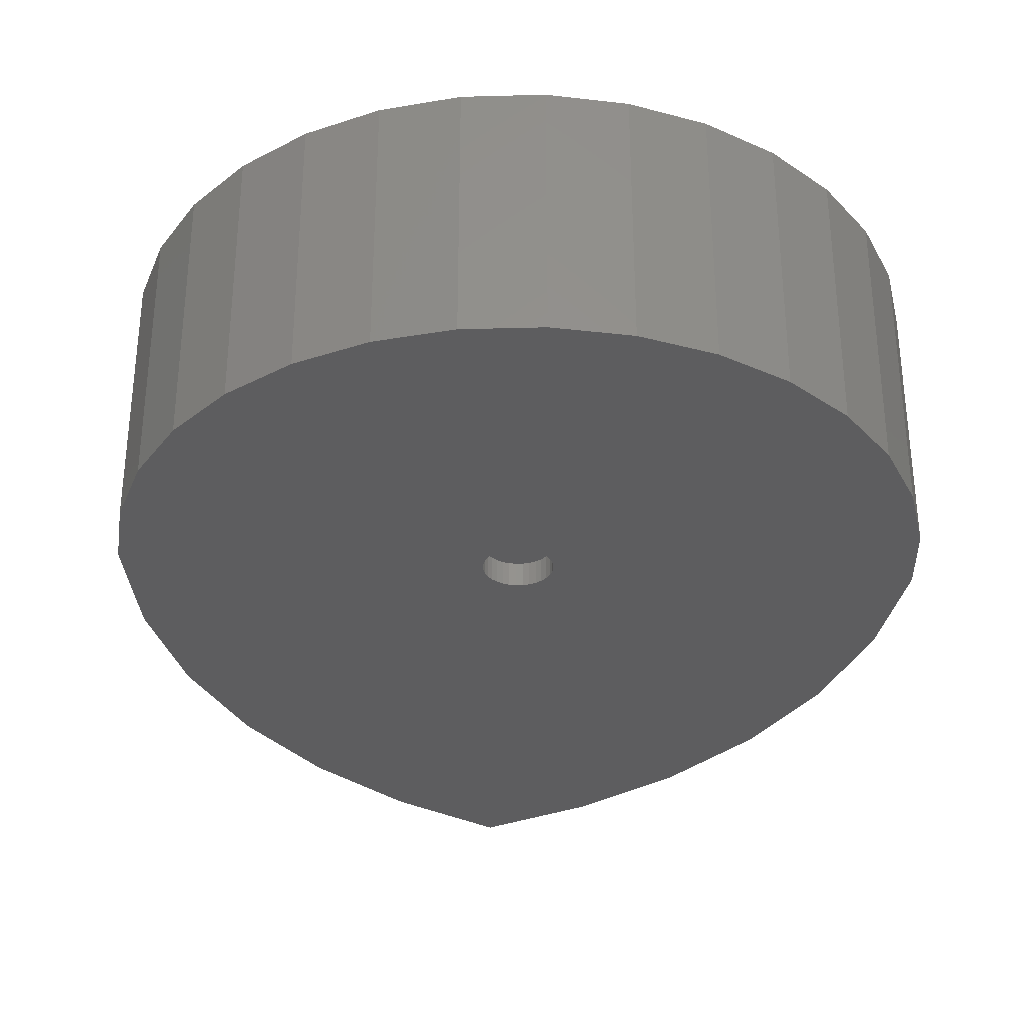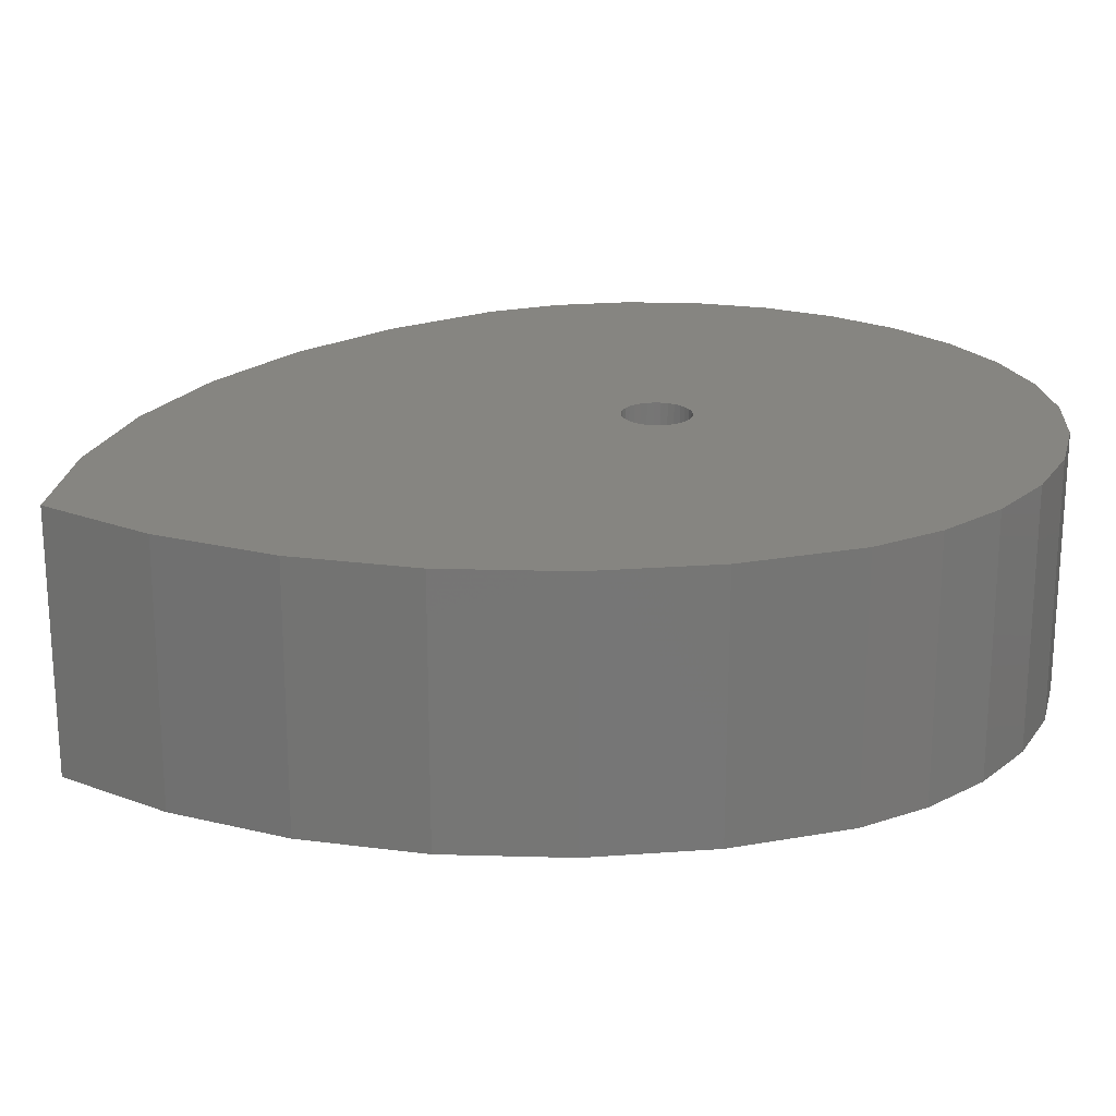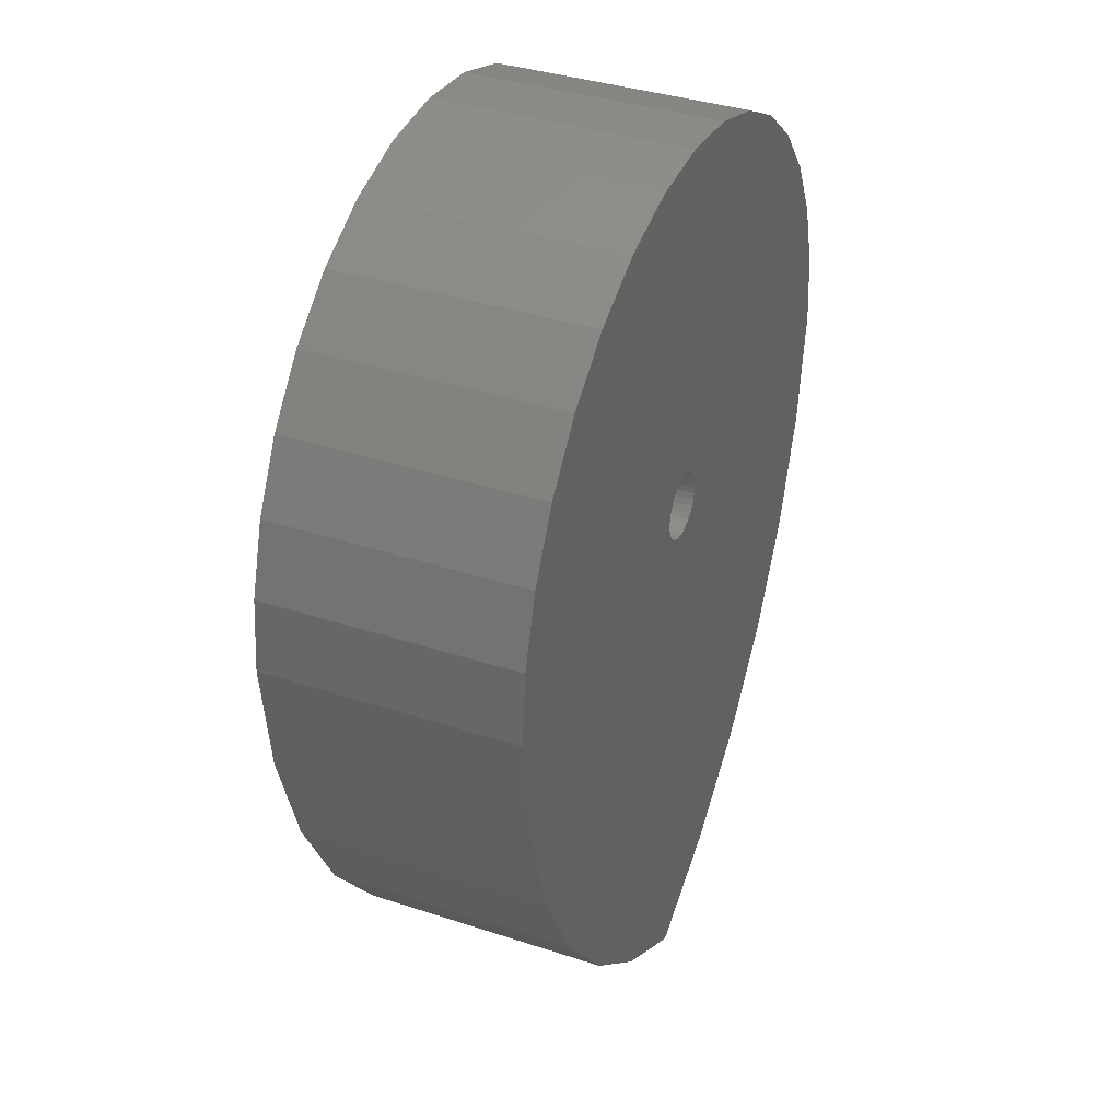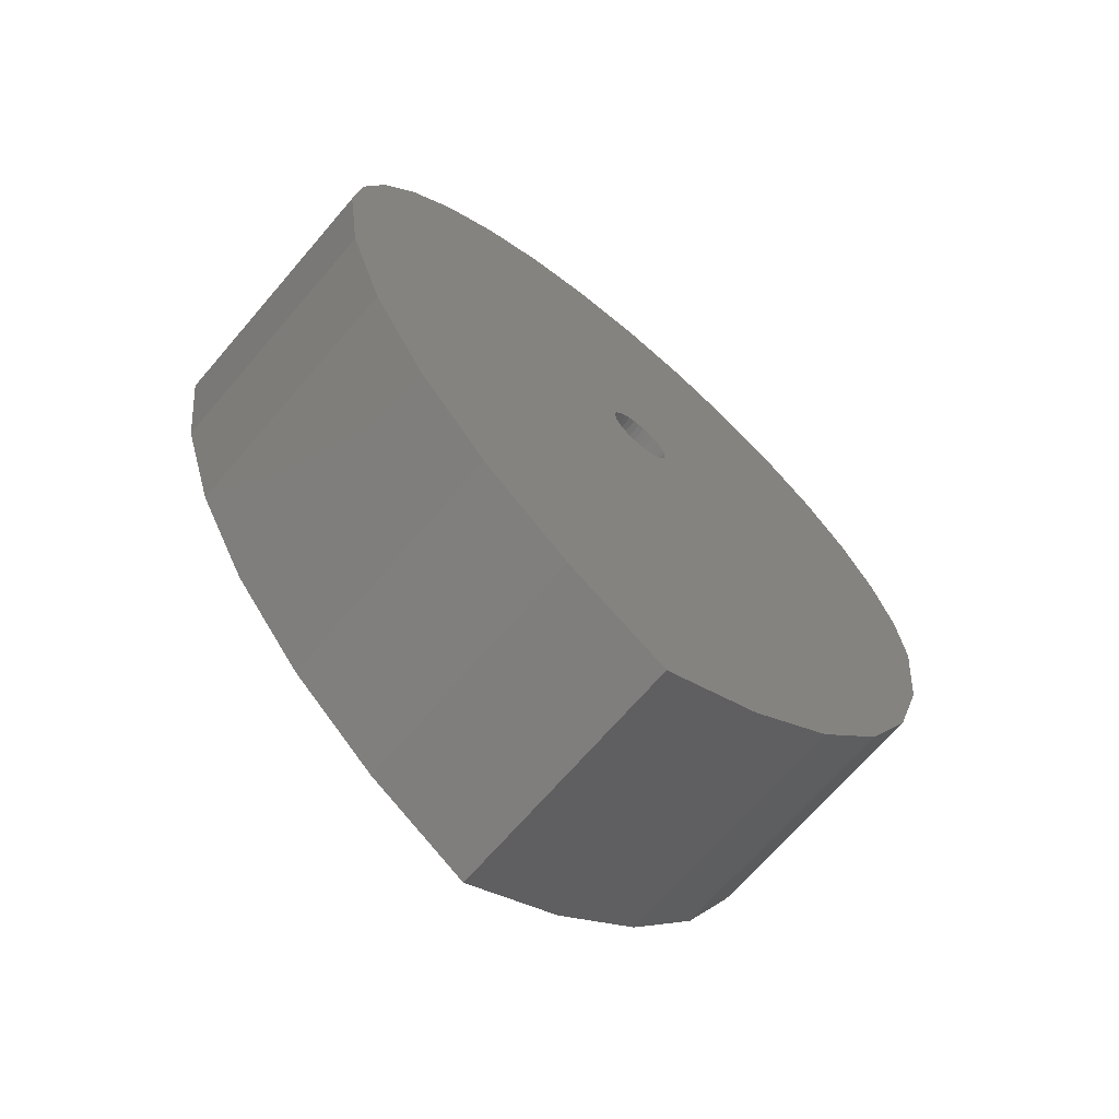
<metadata>
{"format":"stl","ext":"stl","renderer":"f3d","projection":"perspective","resolution":1024,"background":"white","views":[{"elev":-32.6,"azim":-3.5,"up":"+Y"},{"elev":21.5,"azim":-115.3,"up":"+Y"},{"elev":36.8,"azim":113.1,"up":"+Z"},{"elev":-68.5,"azim":-40.6,"up":"+Z"}]}
</metadata>
<code>
# stl→obj: 240 verts, 480 faces
v -0.004359 -0.3281 0.04342
v 0.004112 -0.2969 0.04259
v 0.004112 -0.3281 0.04259
v 0.01226 -0.2969 0.04012
v 0.01226 -0.3281 0.04012
v 0.01976 -0.2969 0.0361
v 0.01976 -0.3281 0.0361
v 0.02634 -0.2969 0.0307
v 0.02634 -0.3281 0.0307
v 0.03174 -0.2969 0.02412
v 0.03174 -0.3281 0.02412
v 0.03576 -0.2969 0.01662
v 0.03576 -0.3281 0.01662
v 0.03823 -0.2969 0.008471
v 0.03823 -0.3281 0.008471
v 0.03906 -0.2969 5.317e-18
v 0.03906 -0.3281 5.317e-18
v -0.004359 -0.2969 0.04342
v -0.01283 -0.3281 0.04259
v -0.01283 -0.2969 0.04259
v -0.02098 -0.3281 0.04012
v -0.02098 -0.2969 0.04012
v -0.02848 -0.3281 0.0361
v -0.02848 -0.2969 0.0361
v -0.03506 -0.3281 0.0307
v -0.03506 -0.2969 0.0307
v -0.04046 -0.3281 0.02412
v -0.04046 -0.2969 0.02412
v -0.04447 -0.3281 0.01662
v -0.04447 -0.2969 0.01662
v -0.04695 -0.3281 0.008471
v -0.04695 -0.2969 0.008471
v -0.04778 -0.3281 -5.318e-18
v -0.04778 -0.2969 -1.595e-17
v -0.004359 -0.03125 0.04342
v 0.004112 2.755e-17 0.04259
v 0.004112 -0.03125 0.04259
v 0.01226 2.8e-17 0.04012
v 0.01226 -0.03125 0.04012
v 0.01976 2.842e-17 0.0361
v 0.01976 -0.03125 0.0361
v 0.02634 2.878e-17 0.0307
v 0.02634 -0.03125 0.0307
v 0.03174 2.908e-17 0.02412
v 0.03174 -0.03125 0.02412
v 0.03576 2.931e-17 0.01662
v 0.03576 -0.03125 0.01662
v 0.03823 2.944e-17 0.008471
v 0.03823 -0.03125 0.008471
v 0.03906 -2.712e-18 5.317e-18
v 0.03906 -0.03125 5.317e-18
v -0.004359 2.708e-17 0.04342
v -0.01283 -0.03125 0.04259
v -0.01283 2.661e-17 0.04259
v -0.02098 -0.03125 0.04012
v -0.02098 2.616e-17 0.04012
v -0.02848 -0.03125 0.0361
v -0.02848 2.574e-17 0.0361
v -0.03506 -0.03125 0.0307
v -0.03506 2.538e-17 0.0307
v -0.04046 -0.03125 0.02412
v -0.04046 2.508e-17 0.02412
v -0.04447 -0.03125 0.01662
v -0.04447 2.485e-17 0.01662
v -0.04695 -0.03125 0.008471
v -0.04695 2.472e-17 0.008471
v -0.04778 -0.03125 -5.318e-18
v -0.04778 2.712e-18 -5.318e-18
v -0.004359 -0.3281 -0.04342
v -0.01283 -0.2969 -0.04259
v -0.01283 -0.3281 -0.04259
v -0.02098 -0.2969 -0.04012
v -0.02098 -0.3281 -0.04012
v -0.02848 -0.2969 -0.0361
v -0.02848 -0.3281 -0.0361
v -0.03506 -0.2969 -0.0307
v -0.03506 -0.3281 -0.0307
v -0.04046 -0.2969 -0.02412
v -0.04046 -0.3281 -0.02412
v -0.04447 -0.2969 -0.01662
v -0.04447 -0.3281 -0.01662
v -0.04695 -0.2969 -0.008471
v -0.04695 -0.3281 -0.008471
v -0.004359 -0.2969 -0.04342
v 0.004112 -0.3281 -0.04259
v 0.004112 -0.2969 -0.04259
v 0.01226 -0.3281 -0.04012
v 0.01226 -0.2969 -0.04012
v 0.01976 -0.3281 -0.0361
v 0.01976 -0.2969 -0.0361
v 0.02634 -0.3281 -0.0307
v 0.02634 -0.2969 -0.0307
v 0.03174 -0.3281 -0.02412
v 0.03174 -0.2969 -0.02412
v 0.03576 -0.3281 -0.01662
v 0.03576 -0.2969 -0.01662
v 0.03823 -0.3281 -0.008471
v 0.03823 -0.2969 -0.008471
v -0.004359 -0.03125 -0.04342
v -0.01283 2.661e-17 -0.04259
v -0.01283 -0.03125 -0.04259
v -0.02098 2.616e-17 -0.04012
v -0.02098 -0.03125 -0.04012
v -0.02848 2.574e-17 -0.0361
v -0.02848 -0.03125 -0.0361
v -0.03506 2.538e-17 -0.0307
v -0.03506 -0.03125 -0.0307
v -0.04046 2.508e-17 -0.02412
v -0.04046 -0.03125 -0.02412
v -0.04447 2.485e-17 -0.01662
v -0.04447 -0.03125 -0.01662
v -0.04695 2.472e-17 -0.008471
v -0.04695 -0.03125 -0.008471
v -0.004359 2.708e-17 -0.04342
v 0.004112 -0.03125 -0.04259
v 0.004112 2.755e-17 -0.04259
v 0.01226 -0.03125 -0.04012
v 0.01226 2.8e-17 -0.04012
v 0.01976 -0.03125 -0.0361
v 0.01976 2.842e-17 -0.0361
v 0.02634 -0.03125 -0.0307
v 0.02634 2.878e-17 -0.0307
v 0.03174 -0.03125 -0.02412
v 0.03174 2.908e-17 -0.02412
v 0.03576 -0.03125 -0.01662
v 0.03576 2.931e-17 -0.01662
v 0.03823 -0.03125 -0.008471
v 0.03823 2.944e-17 -0.008471
v 0.4531 -0.03125 0.0004974
v 0.4353 -0.03125 -0.1462
v -0.4415 -0.03125 -0.1468
v -0.3965 -0.03125 -0.2886
v -0.3272 -0.03125 -0.4202
v -0.2359 -0.03125 -0.5375
v -0.1253 -0.03125 -0.637
v 0.001064 -0.03125 -0.7155
v 0.1258 -0.03125 -0.6363
v 0.2347 -0.03125 -0.5364
v 0.3243 -0.03125 -0.4189
v 0.3919 -0.03125 -0.2875
v 0.4443 -0.03125 0.08958
v 0.4182 -0.03125 0.1752
v 0.3759 -0.03125 0.2541
v 0.3191 -0.03125 0.3233
v 0.2499 -0.03125 0.3801
v 0.1709 -0.03125 0.4223
v 0.08526 -0.03125 0.4482
v -0.003832 -0.03125 0.457
v -0.09293 -0.03125 0.4483
v -0.1786 -0.03125 0.4223
v -0.2576 -0.03125 0.3802
v -0.3268 -0.03125 0.3234
v -0.3837 -0.03125 0.2543
v -0.426 -0.03125 0.1754
v -0.452 -0.03125 0.08973
v -0.4609 -0.03125 0.0006467
v 0.4531 -0.2969 0.0004974
v 0.4353 -0.2969 -0.1462
v -0.4415 -0.2969 -0.1468
v 0.001064 -0.2969 -0.7155
v -0.1253 -0.2969 -0.637
v -0.2359 -0.2969 -0.5375
v -0.3272 -0.2969 -0.4202
v -0.3965 -0.2969 -0.2886
v 0.3919 -0.2969 -0.2875
v 0.3243 -0.2969 -0.4189
v 0.2347 -0.2969 -0.5364
v 0.1258 -0.2969 -0.6363
v -0.452 -0.2969 0.08973
v -0.426 -0.2969 0.1754
v -0.3837 -0.2969 0.2543
v -0.3268 -0.2969 0.3234
v -0.2576 -0.2969 0.3802
v -0.1786 -0.2969 0.4223
v -0.09293 -0.2969 0.4483
v -0.003832 -0.2969 0.457
v 0.08526 -0.2969 0.4482
v 0.1709 -0.2969 0.4223
v 0.2499 -0.2969 0.3801
v 0.3191 -0.2969 0.3233
v 0.3759 -0.2969 0.2541
v 0.4182 -0.2969 0.1752
v 0.4443 -0.2969 0.08958
v -0.4609 -0.2969 0.0006467
v 0.4844 4.816e-17 -2.436e-15
v 0.4654 4.71e-17 -0.1549
v -0.4716 8.211e-18 -0.1556
v 0.001234 3.446e-17 -0.7504
v -0.1335 2.698e-17 -0.6698
v -0.2516 2.042e-17 -0.5664
v -0.3493 1.5e-17 -0.4435
v -0.4234 1.088e-17 -0.3051
v 0.419 4.453e-17 -0.3038
v 0.3466 4.051e-17 -0.4421
v 0.2507 3.519e-17 -0.5651
v 0.1343 2.873e-17 -0.669
v -0.4828 1.171e-18 0.09526
v -0.455 2.714e-18 0.1869
v -0.4099 5.219e-18 0.2713
v -0.3492 8.589e-18 0.3453
v -0.2752 1.27e-17 0.406
v -0.1908 1.738e-17 0.4511
v -0.09917 2.247e-17 0.4789
v -0.003906 2.776e-17 0.4883
v 0.09135 3.304e-17 0.4789
v 0.183 3.813e-17 0.4511
v 0.2674 4.281e-17 0.406
v 0.3414 4.692e-17 0.3453
v 0.4021 5.029e-17 0.2713
v 0.4472 5.28e-17 0.1869
v 0.475 5.434e-17 0.09526
v -0.4922 7.066e-18 1.089e-15
v 0.4844 -0.3281 -2.436e-15
v 0.4654 -0.3281 -0.1549
v -0.4716 -0.3281 -0.1556
v -0.4234 -0.3281 -0.3051
v -0.3493 -0.3281 -0.4435
v -0.2516 -0.3281 -0.5664
v -0.1335 -0.3281 -0.6698
v 0.001234 -0.3281 -0.7504
v 0.1343 -0.3281 -0.669
v 0.2507 -0.3281 -0.5651
v 0.3466 -0.3281 -0.4421
v 0.419 -0.3281 -0.3038
v 0.475 -0.3281 0.09526
v 0.4472 -0.3281 0.1869
v 0.4021 -0.3281 0.2713
v 0.3414 -0.3281 0.3453
v 0.2674 -0.3281 0.406
v 0.183 -0.3281 0.4511
v 0.09135 -0.3281 0.4789
v -0.003906 -0.3281 0.4883
v -0.09917 -0.3281 0.4789
v -0.1908 -0.3281 0.4511
v -0.2752 -0.3281 0.406
v -0.3492 -0.3281 0.3453
v -0.4099 -0.3281 0.2713
v -0.455 -0.3281 0.1869
v -0.4828 -0.3281 0.09526
v -0.4922 -0.3281 1.089e-15
f 1 2 3
f 3 2 4
f 3 4 5
f 5 4 6
f 5 6 7
f 7 6 8
f 7 8 9
f 9 8 10
f 9 10 11
f 11 10 12
f 11 12 13
f 13 12 14
f 13 14 15
f 15 14 16
f 15 16 17
f 2 1 18
f 18 1 19
f 18 19 20
f 20 19 21
f 20 21 22
f 22 21 23
f 22 23 24
f 24 23 25
f 24 25 26
f 26 25 27
f 26 27 28
f 28 27 29
f 28 29 30
f 30 29 31
f 30 31 32
f 32 31 33
f 32 33 34
f 35 36 37
f 37 36 38
f 37 38 39
f 39 38 40
f 39 40 41
f 41 40 42
f 41 42 43
f 43 42 44
f 43 44 45
f 45 44 46
f 45 46 47
f 47 46 48
f 47 48 49
f 49 48 50
f 49 50 51
f 36 35 52
f 52 35 53
f 52 53 54
f 54 53 55
f 54 55 56
f 56 55 57
f 56 57 58
f 58 57 59
f 58 59 60
f 60 59 61
f 60 61 62
f 62 61 63
f 62 63 64
f 64 63 65
f 64 65 66
f 66 65 67
f 66 67 68
f 69 70 71
f 71 70 72
f 71 72 73
f 73 72 74
f 73 74 75
f 75 74 76
f 75 76 77
f 77 76 78
f 77 78 79
f 79 78 80
f 79 80 81
f 81 80 82
f 81 82 83
f 83 82 34
f 83 34 33
f 70 69 84
f 84 69 85
f 84 85 86
f 86 85 87
f 86 87 88
f 88 87 89
f 88 89 90
f 90 89 91
f 90 91 92
f 92 91 93
f 92 93 94
f 94 93 95
f 94 95 96
f 96 95 97
f 96 97 98
f 98 97 17
f 98 17 16
f 99 100 101
f 101 100 102
f 101 102 103
f 103 102 104
f 103 104 105
f 105 104 106
f 105 106 107
f 107 106 108
f 107 108 109
f 109 108 110
f 109 110 111
f 111 110 112
f 111 112 113
f 113 112 68
f 113 68 67
f 100 99 114
f 114 99 115
f 114 115 116
f 116 115 117
f 116 117 118
f 118 117 119
f 118 119 120
f 120 119 121
f 120 121 122
f 122 121 123
f 122 123 124
f 124 123 125
f 124 125 126
f 126 125 127
f 126 127 128
f 128 127 51
f 128 51 50
f 129 51 127
f 129 127 125
f 129 125 130
f 131 132 133
f 131 133 134
f 131 134 135
f 131 135 136
f 131 136 99
f 131 99 101
f 131 101 103
f 131 103 105
f 131 105 107
f 131 107 109
f 131 109 111
f 99 136 137
f 99 137 138
f 99 138 139
f 99 139 140
f 99 140 130
f 35 37 141
f 35 141 142
f 35 142 143
f 35 143 144
f 35 144 145
f 35 145 146
f 35 146 147
f 35 147 148
f 35 148 149
f 35 149 150
f 35 150 151
f 35 151 152
f 35 152 153
f 35 153 154
f 35 154 155
f 155 156 65
f 155 65 63
f 155 63 61
f 155 61 59
f 155 59 57
f 155 57 55
f 155 55 53
f 155 53 35
f 156 131 111
f 156 111 113
f 156 113 67
f 156 67 65
f 141 37 39
f 141 39 41
f 141 41 43
f 141 43 45
f 141 45 47
f 141 47 49
f 141 49 51
f 141 51 129
f 130 125 123
f 130 123 121
f 130 121 119
f 130 119 117
f 130 117 115
f 130 115 99
f 157 158 96
f 157 96 98
f 157 98 16
f 159 80 78
f 159 78 76
f 159 76 74
f 159 74 72
f 159 72 70
f 159 70 84
f 159 84 160
f 159 160 161
f 159 161 162
f 159 162 163
f 159 163 164
f 84 158 165
f 84 165 166
f 84 166 167
f 84 167 168
f 84 168 160
f 18 169 170
f 18 170 171
f 18 171 172
f 18 172 173
f 18 173 174
f 18 174 175
f 18 175 176
f 18 176 177
f 18 177 178
f 18 178 179
f 18 179 180
f 18 180 181
f 18 181 182
f 18 182 183
f 18 183 2
f 169 18 20
f 169 20 22
f 169 22 24
f 169 24 26
f 169 26 28
f 169 28 30
f 169 30 32
f 169 32 184
f 184 32 34
f 184 34 82
f 184 82 80
f 184 80 159
f 183 157 16
f 183 16 14
f 183 14 12
f 183 12 10
f 183 10 8
f 183 8 6
f 183 6 4
f 183 4 2
f 158 84 86
f 158 86 88
f 158 88 90
f 158 90 92
f 158 92 94
f 158 94 96
f 133 162 134
f 134 162 161
f 134 161 135
f 135 161 160
f 135 160 136
f 162 133 163
f 163 133 132
f 163 132 164
f 164 132 131
f 164 131 159
f 159 131 156
f 159 156 184
f 139 165 140
f 140 165 158
f 140 158 130
f 130 158 157
f 130 157 129
f 165 139 166
f 166 139 138
f 166 138 167
f 167 138 137
f 167 137 168
f 168 137 136
f 168 136 160
f 148 175 149
f 149 175 174
f 149 174 150
f 150 174 173
f 150 173 151
f 151 173 172
f 151 172 152
f 152 172 171
f 152 171 153
f 153 171 170
f 153 170 154
f 154 170 169
f 154 169 155
f 155 169 184
f 155 184 156
f 175 148 176
f 176 148 147
f 176 147 177
f 177 147 146
f 177 146 178
f 178 146 145
f 178 145 179
f 179 145 144
f 179 144 180
f 180 144 143
f 180 143 181
f 181 143 142
f 181 142 182
f 182 142 141
f 182 141 183
f 183 141 129
f 183 129 157
f 185 186 126
f 185 126 128
f 185 128 50
f 187 110 108
f 187 108 106
f 187 106 104
f 187 104 102
f 187 102 100
f 187 100 114
f 187 114 188
f 187 188 189
f 187 189 190
f 187 190 191
f 187 191 192
f 114 186 193
f 114 193 194
f 114 194 195
f 114 195 196
f 114 196 188
f 52 197 198
f 52 198 199
f 52 199 200
f 52 200 201
f 52 201 202
f 52 202 203
f 52 203 204
f 52 204 205
f 52 205 206
f 52 206 207
f 52 207 208
f 52 208 209
f 52 209 210
f 52 210 211
f 52 211 36
f 197 52 54
f 197 54 56
f 197 56 58
f 197 58 60
f 197 60 62
f 197 62 64
f 197 64 66
f 197 66 212
f 212 66 68
f 212 68 112
f 212 112 110
f 212 110 187
f 211 185 50
f 211 50 48
f 211 48 46
f 211 46 44
f 211 44 42
f 211 42 40
f 211 40 38
f 211 38 36
f 186 114 116
f 186 116 118
f 186 118 120
f 186 120 122
f 186 122 124
f 186 124 126
f 213 17 97
f 213 97 95
f 213 95 214
f 215 216 217
f 215 217 218
f 215 218 219
f 215 219 220
f 215 220 69
f 215 69 71
f 215 71 73
f 215 73 75
f 215 75 77
f 215 77 79
f 215 79 81
f 69 220 221
f 69 221 222
f 69 222 223
f 69 223 224
f 69 224 214
f 1 3 225
f 1 225 226
f 1 226 227
f 1 227 228
f 1 228 229
f 1 229 230
f 1 230 231
f 1 231 232
f 1 232 233
f 1 233 234
f 1 234 235
f 1 235 236
f 1 236 237
f 1 237 238
f 1 238 239
f 239 240 31
f 239 31 29
f 239 29 27
f 239 27 25
f 239 25 23
f 239 23 21
f 239 21 19
f 239 19 1
f 240 215 81
f 240 81 83
f 240 83 33
f 240 33 31
f 225 3 5
f 225 5 7
f 225 7 9
f 225 9 11
f 225 11 13
f 225 13 15
f 225 15 17
f 225 17 213
f 214 95 93
f 214 93 91
f 214 91 89
f 214 89 87
f 214 87 85
f 214 85 69
f 212 240 197
f 197 240 239
f 197 239 198
f 198 239 238
f 198 238 199
f 199 238 237
f 199 237 200
f 200 237 236
f 200 236 201
f 201 236 235
f 201 235 202
f 202 235 234
f 202 234 203
f 203 234 233
f 203 233 204
f 204 233 232
f 204 232 205
f 205 232 231
f 205 231 206
f 206 231 230
f 206 230 207
f 207 230 229
f 207 229 208
f 208 229 228
f 208 228 209
f 209 228 227
f 209 227 210
f 210 227 226
f 210 226 211
f 211 226 225
f 211 225 185
f 185 225 213
f 185 213 186
f 186 213 214
f 186 214 193
f 193 214 224
f 193 224 194
f 194 224 223
f 194 223 195
f 195 223 222
f 195 222 196
f 196 222 221
f 196 221 188
f 188 221 220
f 188 220 189
f 189 220 219
f 189 219 190
f 190 219 218
f 190 218 191
f 191 218 217
f 191 217 192
f 192 217 216
f 192 216 187
f 187 216 215
f 187 215 212
f 212 215 240

</code>
